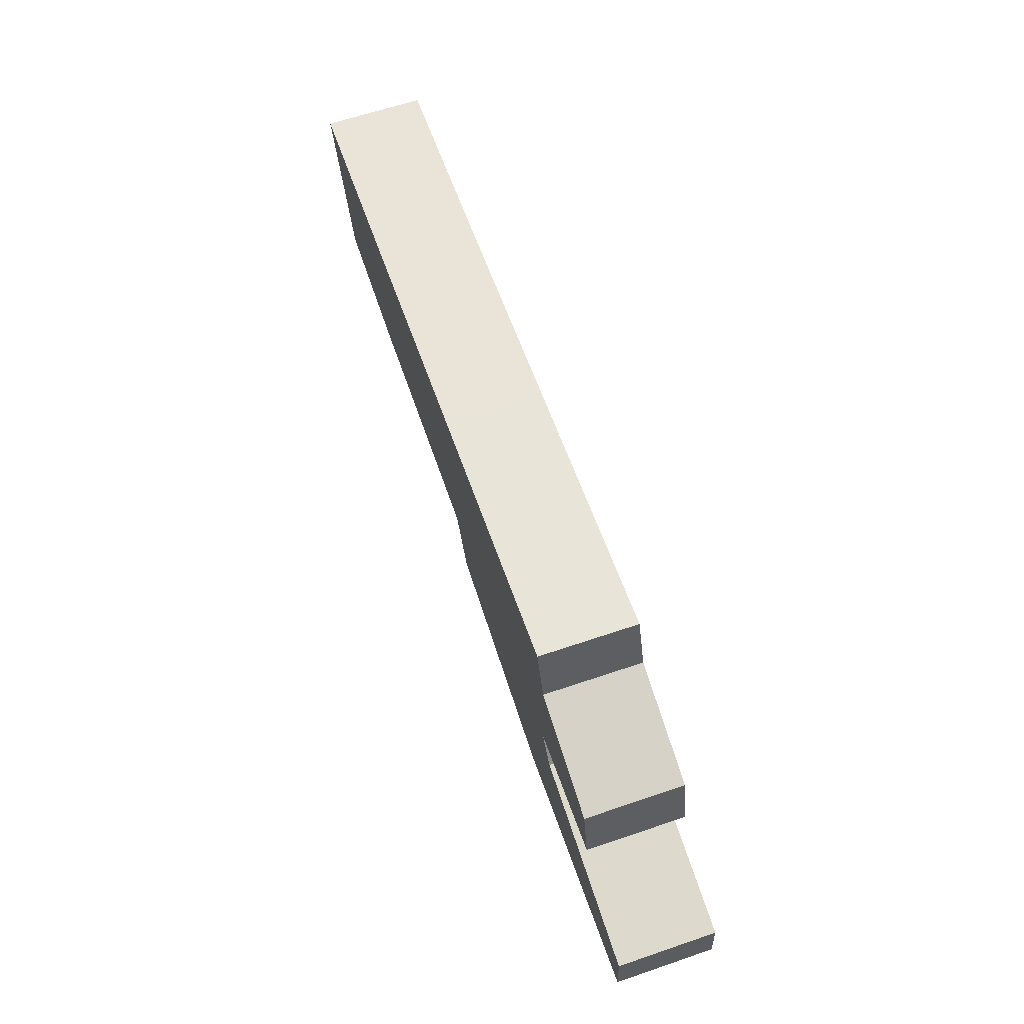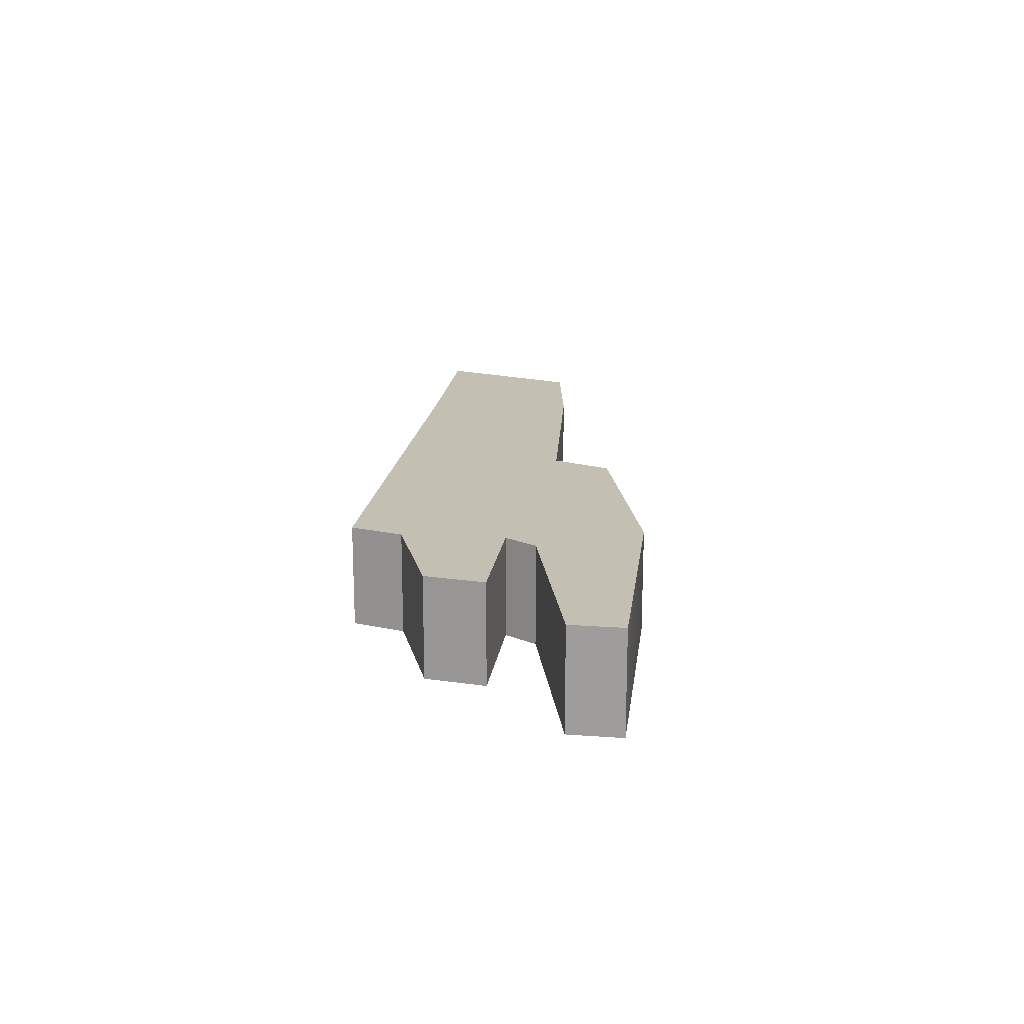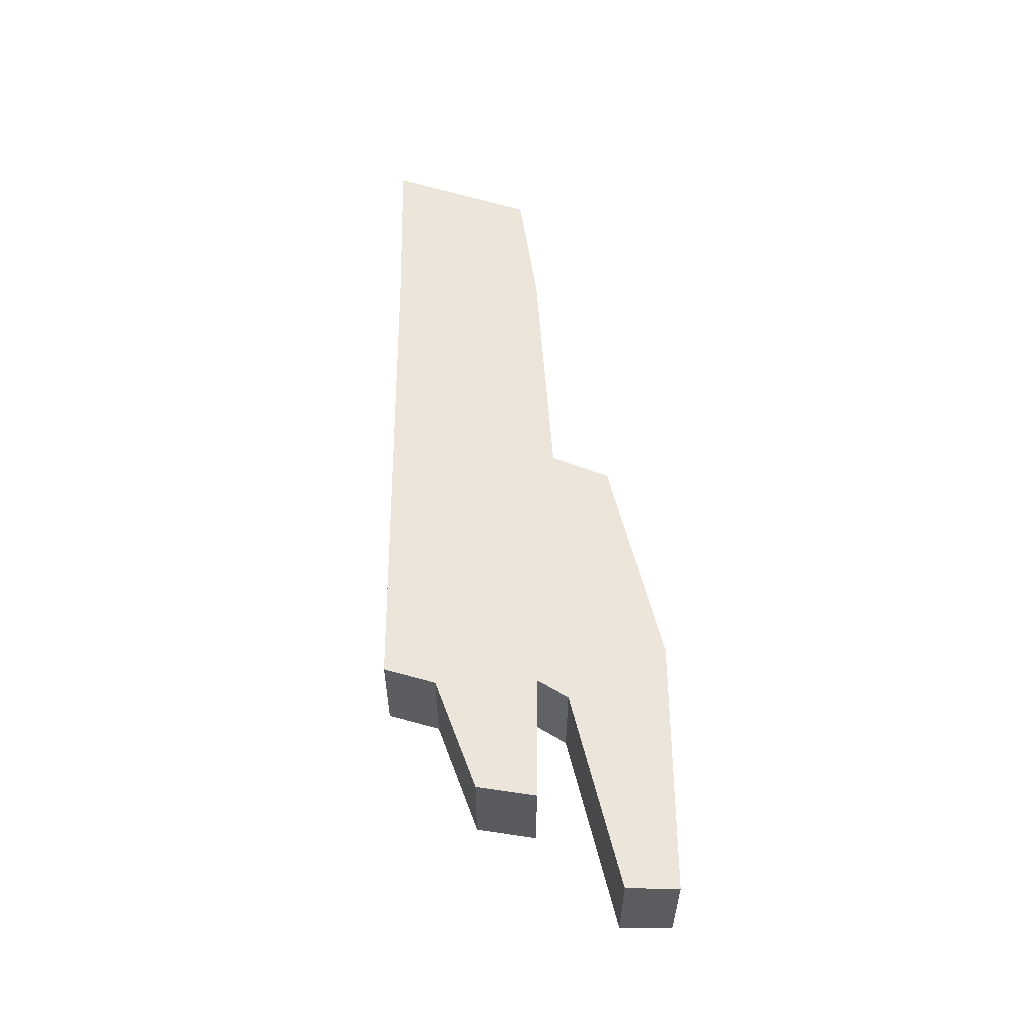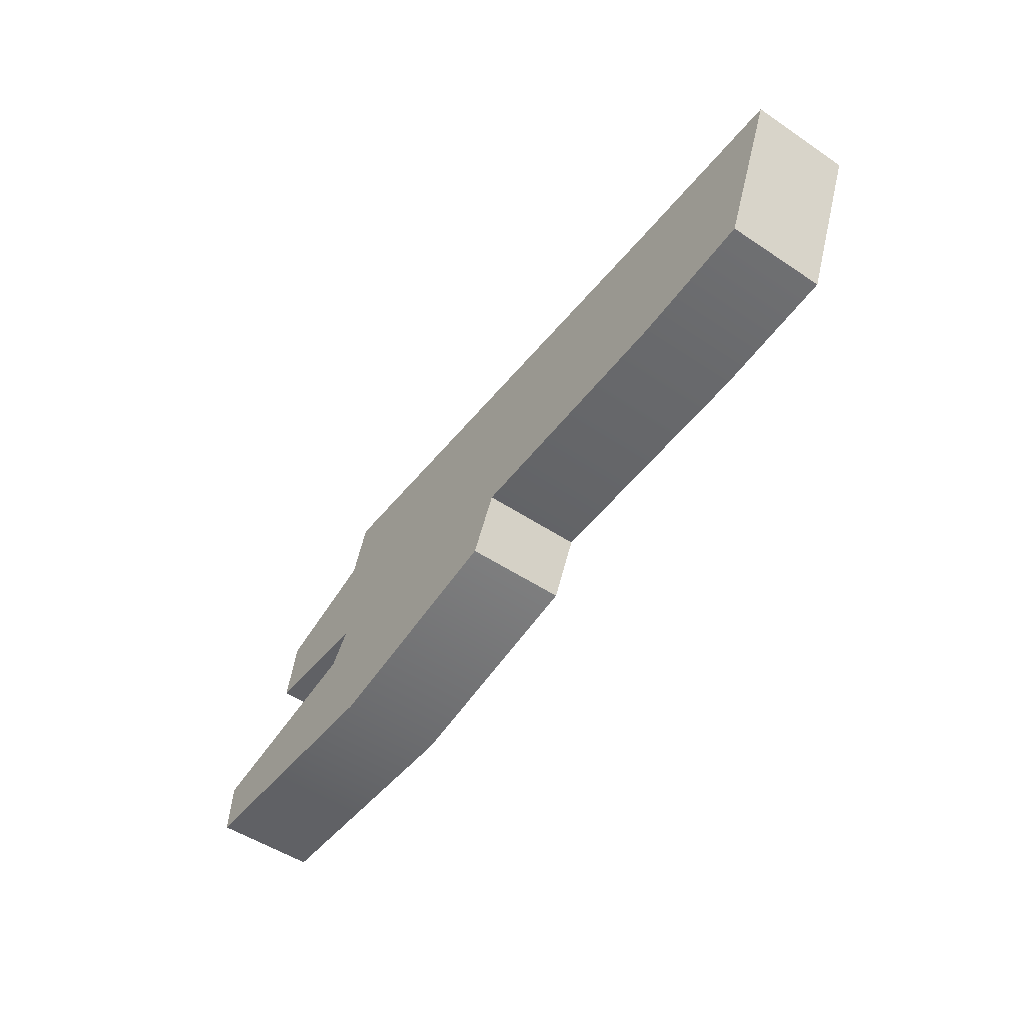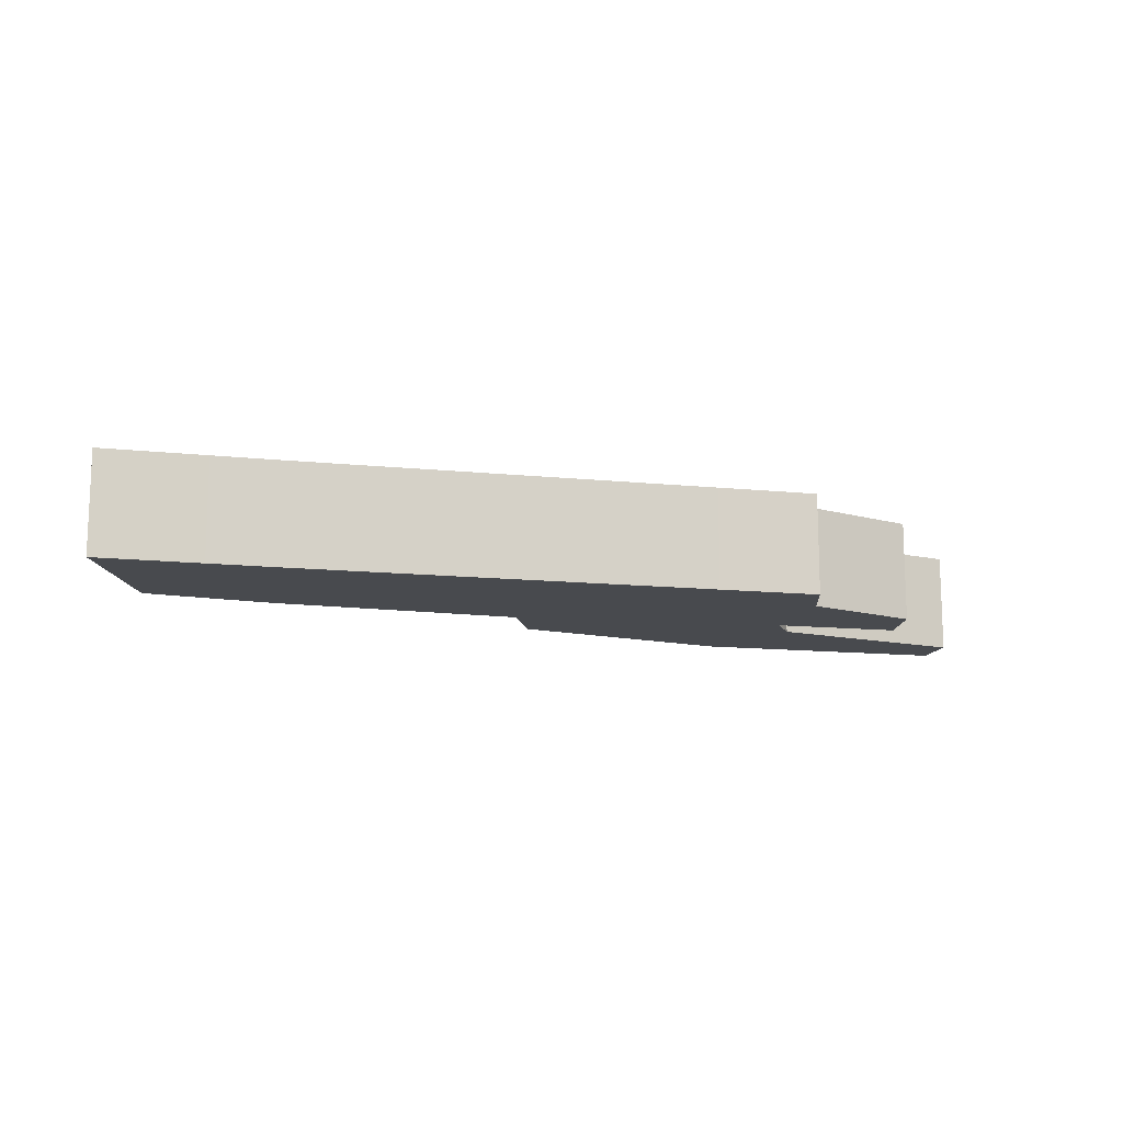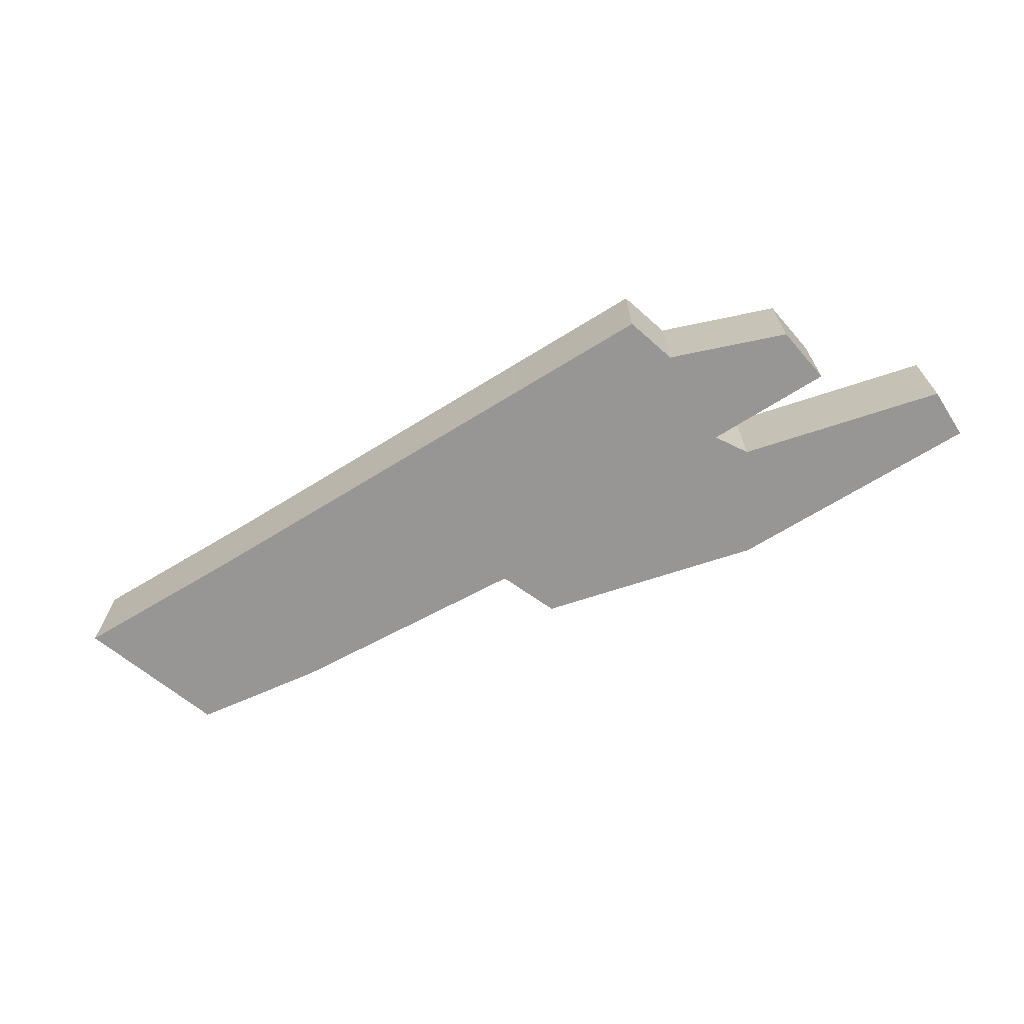
<metadata>
{"format":"obj","ext":"obj","renderer":"f3d","projection":"perspective","resolution":1024,"background":"white","views":[{"elev":63.0,"azim":-109.0,"up":"+Y"},{"elev":17.7,"azim":-86.2,"up":"+Z"},{"elev":55.7,"azim":-93.6,"up":"+Z"},{"elev":-50.8,"azim":53.8,"up":"+Y"},{"elev":-13.1,"azim":163.5,"up":"+Z"},{"elev":-67.9,"azim":-151.6,"up":"+Z"}]}
</metadata>
<code>
g Cube.014
v 0.4775 0.1663 -0.07381
v 0.7384 0.1544 -0.07381
v 0.7384 0.1544 0.07381
v 0.4775 0.1663 0.07381
v 0.4775 0.1663 0.07381
v 0.7384 0.1544 0.07381
v 0.7073 0.07933 0.07381
v 0.473 0.09008 0.07381
v -0.2682 0.2103 0.07381
v -0.2955 0.1354 0.07381
v 0.4637 -0.06728 0.07381
v 0.6527 -0.05216 0.07381
v 0.1018 -0.06868 0.07381
v 0.06099 -0.1518 0.07381
v -0.3003 -0.01381 0.07381
v -0.4661 0.085 0.07381
v -0.4852 -0.00106 0.07381
v -0.3322 -0.05844 0.07381
v -0.63 -0.1111 0.07381
v -0.2622 -0.2093 0.07381
v -0.6358 -0.1872 0.07381
v -0.2955 0.1354 -0.07381
v 0.4775 0.1663 -0.07381
v -0.2682 0.2103 -0.07381
v 0.473 0.09008 -0.07381
v 0.7384 0.1544 -0.07381
v 0.7073 0.07933 -0.07381
v 0.6527 -0.05216 -0.07381
v 0.4637 -0.06728 -0.07381
v 0.1018 -0.06868 -0.07381
v 0.06099 -0.1518 -0.07381
v -0.3003 -0.01381 -0.07381
v -0.4661 0.085 -0.07381
v -0.4852 -0.00106 -0.07381
v -0.3322 -0.05844 -0.07381
v -0.63 -0.1111 -0.07381
v -0.6358 -0.1872 -0.07381
v -0.2622 -0.2093 -0.07381
v -0.6358 -0.1872 0.07381
v -0.2622 -0.2093 0.07381
v -0.2622 -0.2093 -0.07381
v -0.6358 -0.1872 -0.07381
v -0.63 -0.1111 -0.07381
v -0.63 -0.1111 0.07381
v -0.6358 -0.1872 0.07381
v -0.6358 -0.1872 -0.07381
v -0.3322 -0.05844 -0.07381
v -0.3322 -0.05844 0.07381
v -0.63 -0.1111 0.07381
v -0.63 -0.1111 -0.07381
v -0.3003 -0.01381 -0.07381
v -0.3003 -0.01381 0.07381
v -0.3322 -0.05844 0.07381
v -0.3322 -0.05844 -0.07381
v -0.4852 -0.00106 -0.07381
v -0.4852 -0.00106 0.07381
v -0.3003 -0.01381 0.07381
v -0.3003 -0.01381 -0.07381
v -0.4661 0.085 -0.07381
v -0.4661 0.085 0.07381
v -0.4852 -0.00106 0.07381
v -0.4852 -0.00106 -0.07381
v -0.2955 0.1354 -0.07381
v -0.2955 0.1354 0.07381
v -0.4661 0.085 0.07381
v -0.4661 0.085 -0.07381
v -0.2682 0.2103 -0.07381
v -0.2682 0.2103 0.07381
v -0.2955 0.1354 0.07381
v -0.2955 0.1354 -0.07381
v 0.4775 0.1663 -0.07381
v 0.4775 0.1663 0.07381
v -0.2682 0.2103 0.07381
v -0.2682 0.2103 -0.07381
v 0.06099 -0.1518 0.07381
v 0.06099 -0.1518 -0.07381
v -0.2622 -0.2093 -0.07381
v -0.2622 -0.2093 0.07381
v 0.1018 -0.06868 0.07381
v 0.1018 -0.06868 -0.07381
v 0.06099 -0.1518 -0.07381
v 0.06099 -0.1518 0.07381
v 0.4637 -0.06728 0.07381
v 0.1018 -0.06868 -0.07381
v 0.1018 -0.06868 0.07381
v 0.4637 -0.06728 -0.07381
v 0.6527 -0.05216 0.07381
v 0.6527 -0.05216 -0.07381
v 0.7073 0.07933 0.07381
v 0.6527 -0.05216 -0.07381
v 0.6527 -0.05216 0.07381
v 0.7073 0.07933 -0.07381
v 0.7384 0.1544 0.07381
v 0.7384 0.1544 -0.07381
g Cube.014_0
f 3 2 1
f 4 3 1
f 7 6 5
f 8 7 5
f 5 9 8
f 9 10 8
f 7 8 11
f 11 8 10
f 12 7 11
f 10 13 11
f 10 14 13
f 10 15 14
f 15 10 16
f 16 17 15
f 15 18 14
f 18 19 14
f 14 19 20
f 19 21 20
f 24 23 22
f 23 25 22
f 23 26 25
f 26 27 25
f 27 28 25
f 28 29 25
f 22 25 29
f 29 30 22
f 30 31 22
f 31 32 22
f 33 22 32
f 32 34 33
f 31 35 32
f 31 36 35
f 36 31 37
f 31 38 37
f 41 40 39
f 42 41 39
f 45 44 43
f 46 45 43
f 49 48 47
f 50 49 47
f 53 52 51
f 54 53 51
f 57 56 55
f 58 57 55
f 61 60 59
f 62 61 59
f 65 64 63
f 66 65 63
f 69 68 67
f 70 69 67
f 73 72 71
f 74 73 71
f 77 76 75
f 78 77 75
f 81 80 79
f 82 81 79
f 85 84 83
f 84 86 83
f 83 86 87
f 86 88 87
f 91 90 89
f 90 92 89
f 89 92 93
f 92 94 93

</code>
